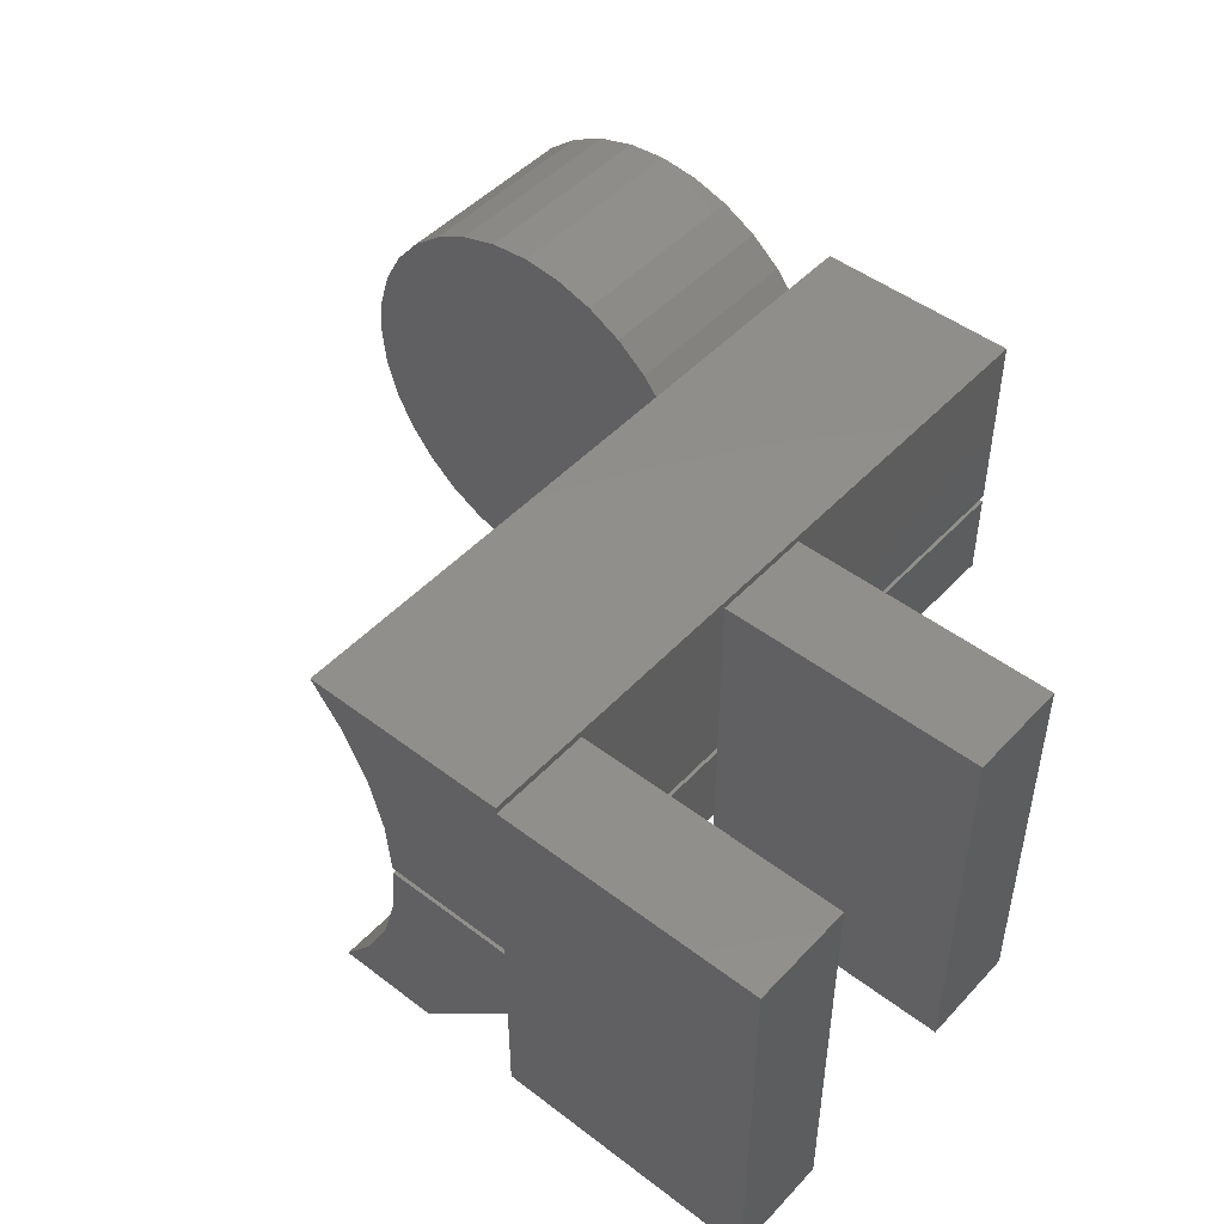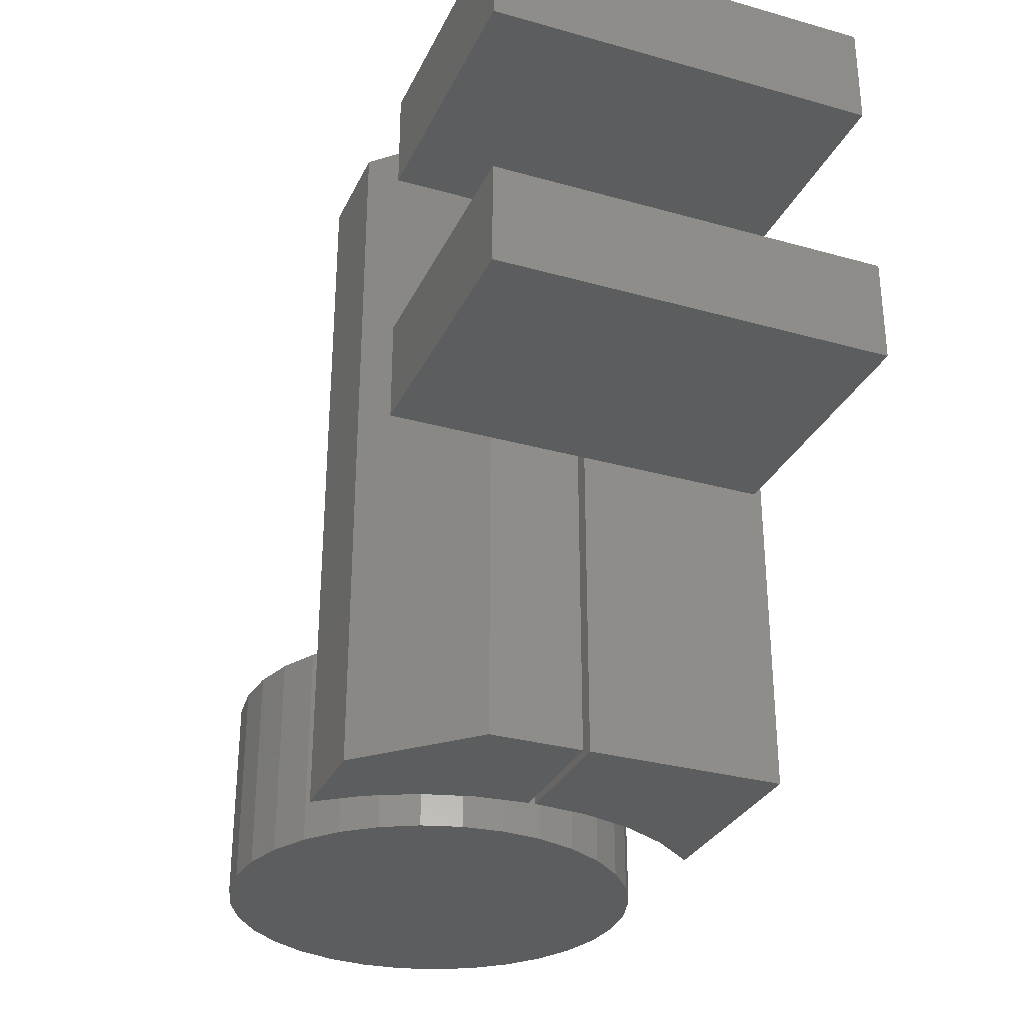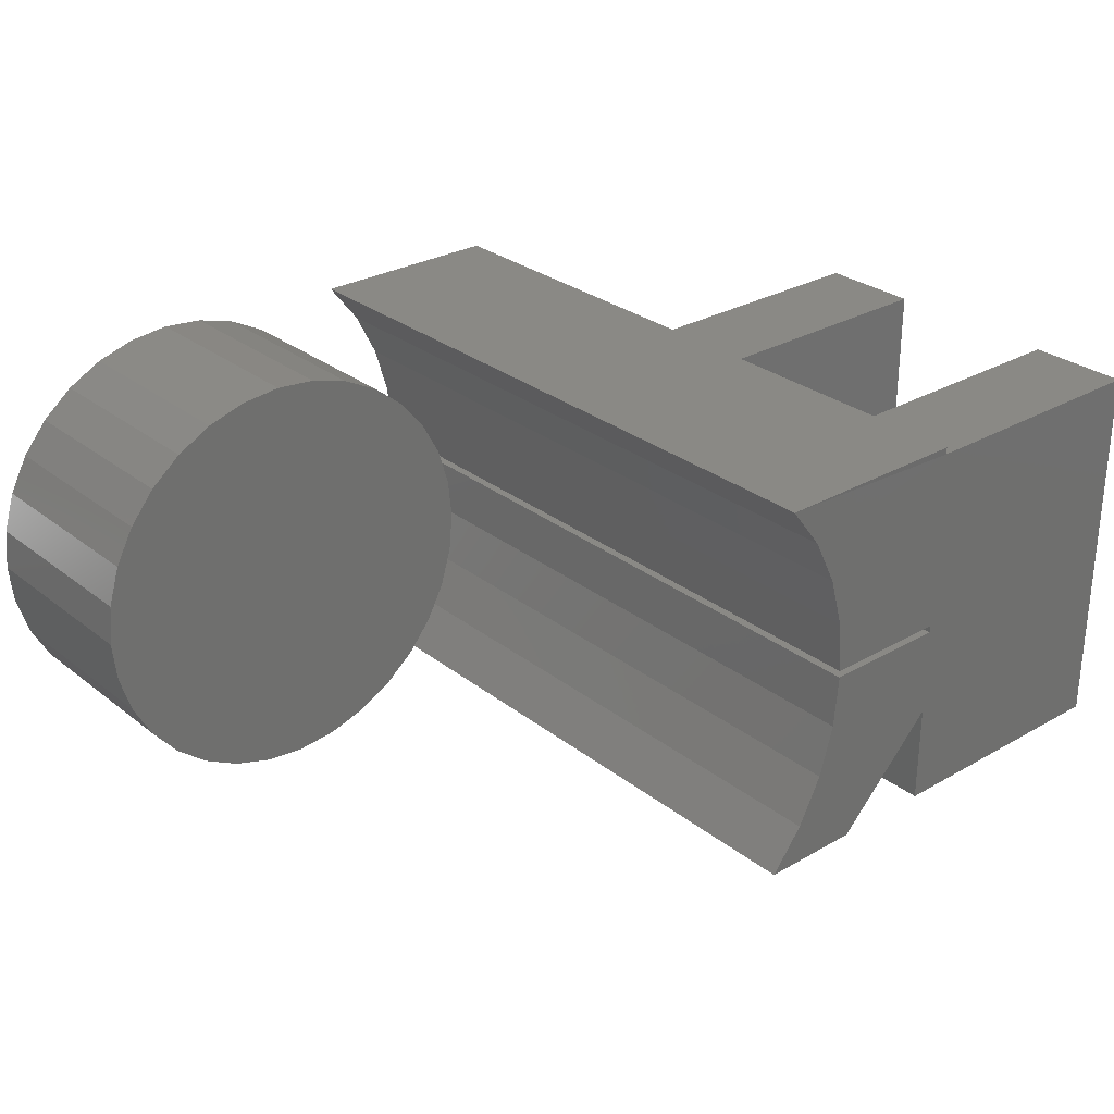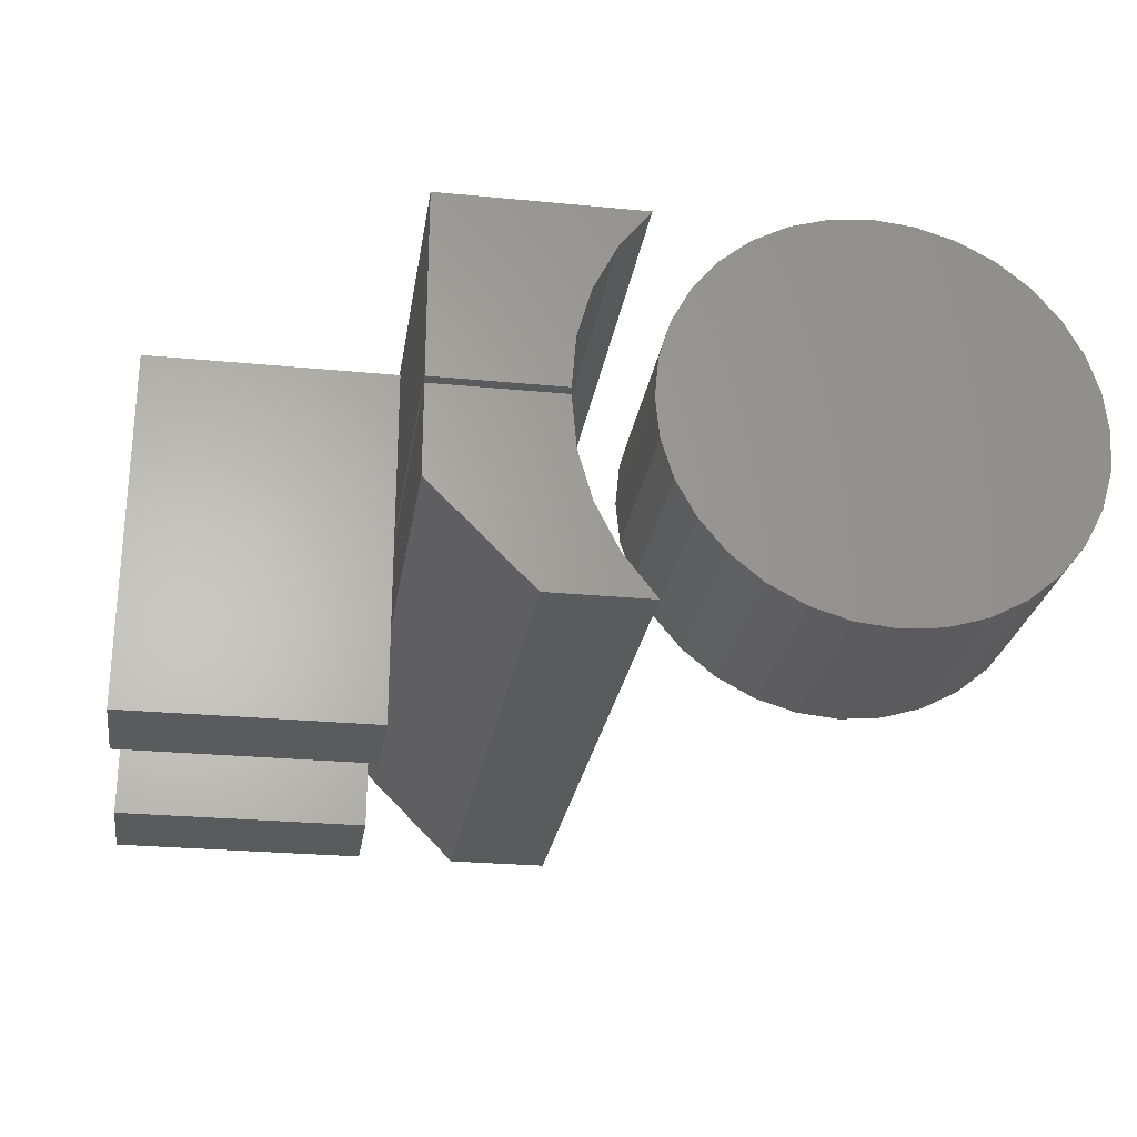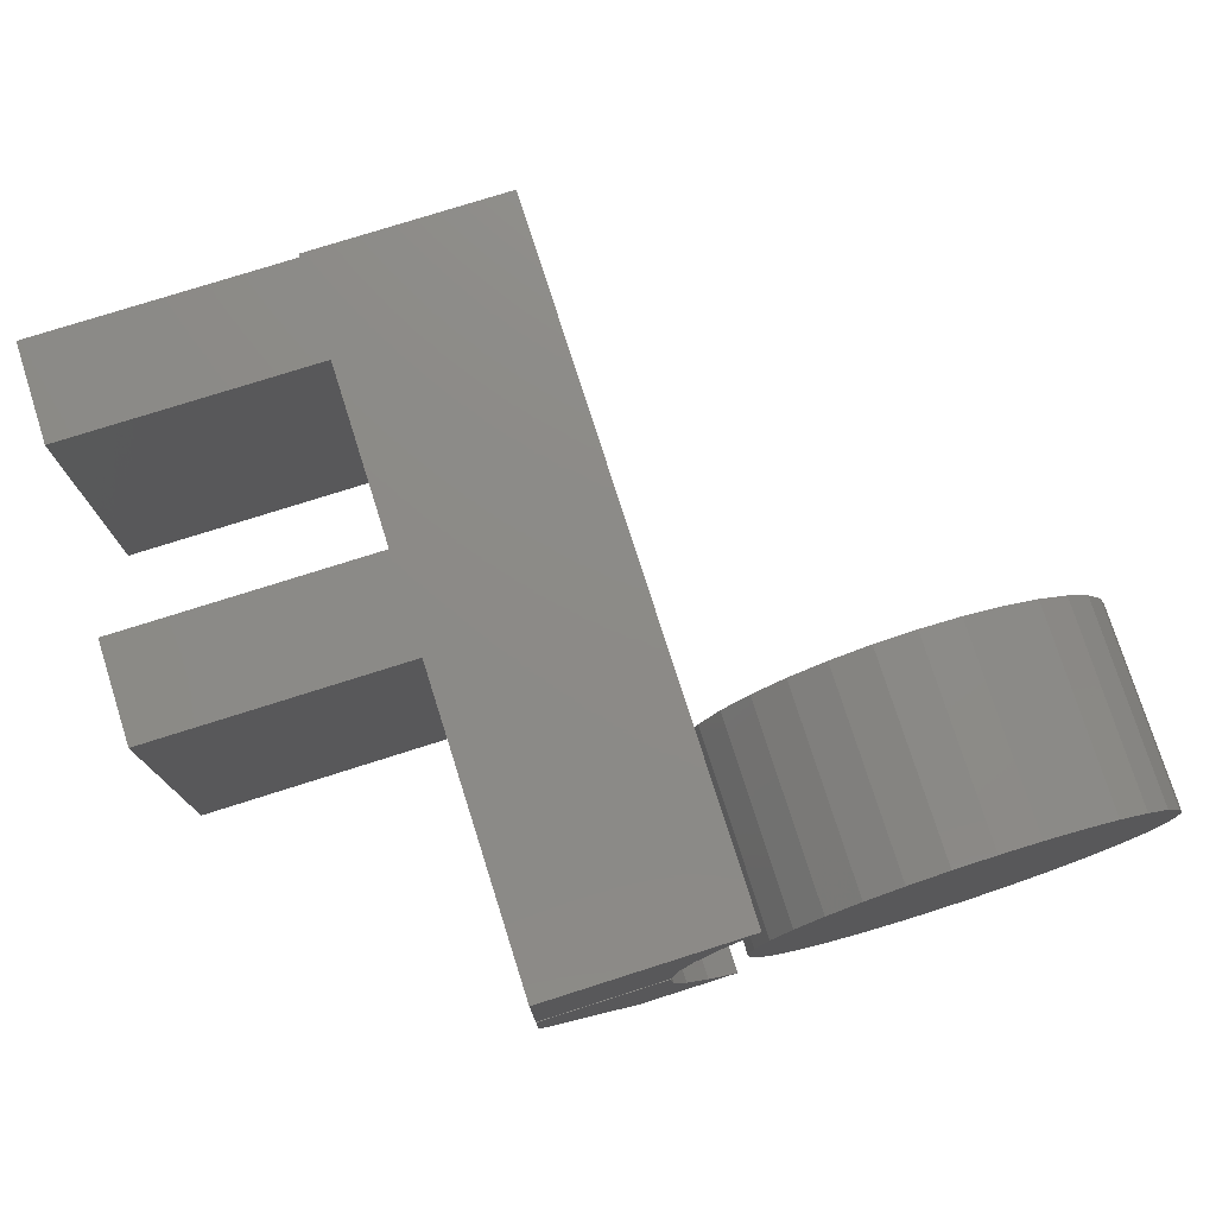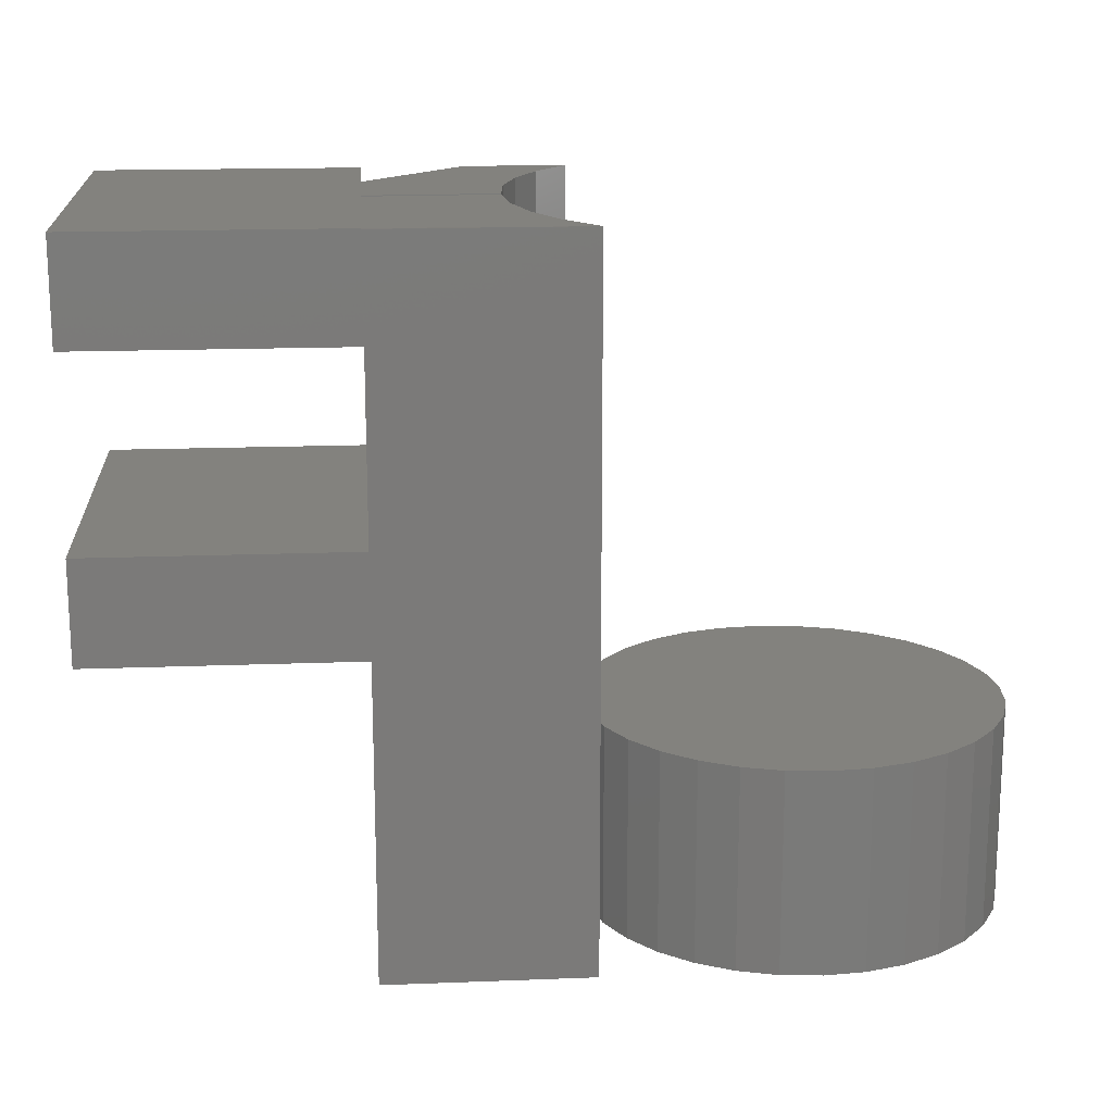
<metadata>
{"format":"stl","ext":"stl","renderer":"f3d","projection":"perspective","resolution":1024,"background":"white","views":[{"elev":48.0,"azim":40.5,"up":"+Y"},{"elev":-30.7,"azim":68.0,"up":"+Z"},{"elev":28.5,"azim":-40.7,"up":"+Y"},{"elev":-26.1,"azim":171.3,"up":"+Y"},{"elev":76.6,"azim":162.4,"up":"+Y"},{"elev":16.7,"azim":175.5,"up":"+Z"}]}
</metadata>
<code>
# stl→obj: 119 verts, 234 faces
v 0.4453 -0.2109 0.3359
v 0.4453 -0.2109 0.4449
v 0.4453 -0.1016 0.3359
v 0.4453 -0.1016 0.4449
v 0.4453 -0.003701 0.3359
v 0.4453 -0.003701 0.4449
v 0.4453 0.003701 0.3359
v 0.4453 0.003701 0.4449
v 0.4453 0.2109 0.75
v 0.4453 0.2031 0.7496
v 0.4453 0.2031 0.6406
v 0.4453 0.2031 0.4449
v 0.4453 0.2031 0.3359
v 0.4453 0.2109 0
v 0.4453 0.003701 0.6406
v 0.4453 0.003701 0
v 0.4453 -0.1016 0.6406
v 0.4453 -0.003701 0.6406
v 0.4453 -0.1016 0
v 0.4453 -0.003701 0
v 0.3359 -0.2109 0
v 0.4453 -0.1016 0.7496
v 0.3359 -0.2109 0.75
v 0.3072 -0.003701 0
v 0.3072 -0.003701 0.75
v 0.4453 -0.003701 0.7496
v 0.3072 0.003701 0
v 0.4453 0.003701 0.7496
v 0.3072 0.003701 0.75
v 0.7266 0.2031 0.4449
v 0.7266 -0.2109 0.4449
v 0.7266 0.2031 0.3359
v 0.7266 -0.2109 0.3359
v 0.4453 -0.2109 0.6406
v 0.4453 -0.2109 0.7496
v 0.3023 -0.06036 0.75
v 0.2868 -0.1151 0.75
v 0.2613 -0.1659 0.75
v 0.2266 -0.2109 0.75
v 0.2266 0.2109 0.75
v 0.2613 0.1659 0.75
v 0.2868 0.1151 0.75
v 0.3023 0.06036 0.75
v 0.7266 0.2031 0.7496
v 0.7266 -0.2109 0.7496
v 0.7266 0.2031 0.6406
v 0.7266 -0.2109 0.6406
v 0.2266 -0.2109 0
v 0.2868 -0.1151 0
v 0.3023 -0.06036 0
v 0.2613 -0.1659 0
v 0.2266 0.2109 0
v 0.2868 0.1151 0
v 0.2613 0.1659 0
v 0.3023 0.06036 0
v -0.04059 0.2202 0.2188
v 0.04701 0.2202 0.2188
v 0.003207 0.2245 0.2188
v -0.08271 0.2074 0.2188
v 0.08912 0.2074 0.2188
v 0.08912 -0.2074 0.2188
v -0.04059 -0.2202 0.2188
v 0.04701 -0.2202 0.2188
v 0.003207 -0.2245 0.2188
v 0.1279 0.1867 0.2188
v -0.1215 0.1867 0.2188
v 0.162 0.1588 0.2188
v -0.1555 0.1588 0.2188
v 0.1899 0.1247 0.2188
v -0.1835 0.1247 0.2188
v 0.2106 0.08591 0.2188
v -0.2042 0.08591 0.2188
v 0.2234 0.0438 0.2188
v -0.217 0.0438 0.2188
v 0.2277 0 0.2188
v -0.2213 2.749e-17 0.2188
v 0.2234 -0.0438 0.2188
v -0.217 -0.0438 0.2188
v 0.2106 -0.08591 0.2188
v -0.2042 -0.08591 0.2188
v 0.1899 -0.1247 0.2188
v -0.1835 -0.1247 0.2188
v 0.162 -0.1588 0.2188
v -0.1555 -0.1588 0.2188
v 0.1279 -0.1867 0.2188
v -0.1215 -0.1867 0.2188
v -0.08271 -0.2074 0.2188
v 0.003207 0.2245 0
v 0.04701 0.2202 0
v -0.04059 0.2202 0
v -0.08271 0.2074 0
v 0.08912 0.2074 0
v 0.04701 -0.2202 0
v -0.04059 -0.2202 0
v 0.08912 -0.2074 0
v 0.003207 -0.2245 0
v -0.08271 -0.2074 0
v -0.1215 -0.1867 0
v 0.1279 -0.1867 0
v -0.1555 -0.1588 0
v 0.162 -0.1588 0
v -0.1835 -0.1247 0
v 0.1899 -0.1247 0
v -0.2042 -0.08591 0
v 0.2106 -0.08591 0
v -0.217 -0.0438 0
v 0.2234 -0.0438 0
v -0.2213 2.749e-17 0
v 0.2277 0 0
v -0.217 0.0438 0
v 0.2234 0.0438 0
v -0.2042 0.08591 0
v 0.2106 0.08591 0
v -0.1835 0.1247 0
v 0.1899 0.1247 0
v -0.1555 0.1588 0
v 0.162 0.1588 0
v -0.1215 0.1867 0
v 0.1279 0.1867 0
f 1 2 3
f 3 2 4
f 5 6 7
f 7 6 8
f 9 10 11
f 9 11 12
f 9 12 13
f 9 13 14
f 15 8 11
f 11 8 12
f 16 14 7
f 7 14 13
f 4 6 17
f 17 6 18
f 19 20 3
f 3 20 5
f 21 19 3
f 21 3 4
f 21 4 17
f 21 17 22
f 21 22 23
f 24 25 26
f 24 26 18
f 24 18 6
f 24 6 5
f 24 5 20
f 27 16 7
f 27 7 8
f 27 8 15
f 27 15 28
f 27 28 29
f 30 12 8
f 31 30 8
f 31 8 6
f 31 6 4
f 31 4 2
f 13 12 32
f 32 12 30
f 3 33 1
f 3 5 33
f 32 33 5
f 32 5 7
f 32 7 13
f 33 32 31
f 31 32 30
f 2 1 31
f 31 1 33
f 34 35 17
f 17 35 22
f 18 26 15
f 15 26 28
f 26 25 22
f 22 25 36
f 22 36 37
f 22 37 23
f 23 37 38
f 23 38 39
f 10 9 40
f 10 40 41
f 10 41 28
f 28 41 42
f 28 42 43
f 28 43 29
f 44 10 28
f 45 44 28
f 45 28 26
f 45 26 22
f 45 22 35
f 11 10 46
f 46 10 44
f 17 47 34
f 17 18 47
f 46 47 18
f 46 18 15
f 46 15 11
f 47 46 45
f 45 46 44
f 35 34 45
f 45 34 47
f 48 21 39
f 39 21 23
f 49 50 19
f 19 50 24
f 19 24 20
f 48 51 21
f 21 51 49
f 21 49 19
f 49 36 50
f 50 36 25
f 50 25 24
f 36 49 37
f 37 49 51
f 37 51 38
f 38 51 48
f 38 48 39
f 14 52 9
f 9 52 40
f 53 41 54
f 54 41 40
f 54 40 52
f 41 53 42
f 42 53 55
f 42 55 43
f 43 55 27
f 43 27 29
f 54 52 14
f 16 27 55
f 16 55 53
f 16 53 54
f 16 54 14
f 56 57 58
f 57 56 59
f 57 59 60
f 61 62 63
f 63 62 64
f 60 59 65
f 65 59 66
f 65 66 67
f 67 66 68
f 67 68 69
f 69 68 70
f 69 70 71
f 71 70 72
f 71 72 73
f 73 72 74
f 73 74 75
f 75 74 76
f 75 76 77
f 77 76 78
f 77 78 79
f 79 78 80
f 79 80 81
f 81 80 82
f 81 82 83
f 83 82 84
f 83 84 85
f 85 84 86
f 85 86 61
f 61 86 87
f 61 87 62
f 88 89 90
f 91 90 89
f 92 91 89
f 93 94 95
f 96 94 93
f 94 97 95
f 95 97 98
f 95 98 99
f 99 98 100
f 99 100 101
f 101 100 102
f 101 102 103
f 103 102 104
f 103 104 105
f 105 104 106
f 105 106 107
f 107 106 108
f 107 108 109
f 109 108 110
f 109 110 111
f 111 110 112
f 111 112 113
f 113 112 114
f 113 114 115
f 115 114 116
f 115 116 117
f 117 116 118
f 117 118 119
f 119 118 91
f 119 91 92
f 109 75 107
f 107 75 77
f 107 77 105
f 105 77 79
f 105 79 103
f 103 79 81
f 103 81 101
f 101 81 83
f 101 83 99
f 99 83 85
f 99 85 95
f 95 85 61
f 95 61 93
f 93 61 63
f 93 63 96
f 96 63 64
f 96 64 94
f 94 64 62
f 94 62 97
f 97 62 87
f 97 87 98
f 98 87 86
f 98 86 100
f 100 86 84
f 100 84 102
f 102 84 82
f 102 82 104
f 104 82 80
f 104 80 106
f 106 80 78
f 106 78 108
f 108 78 76
f 108 76 110
f 110 76 74
f 110 74 112
f 112 74 72
f 112 72 114
f 114 72 70
f 114 70 116
f 116 70 68
f 116 68 118
f 118 68 66
f 118 66 91
f 91 66 59
f 91 59 90
f 90 59 56
f 90 56 88
f 88 56 58
f 88 58 89
f 89 58 57
f 89 57 92
f 92 57 60
f 92 60 119
f 119 60 65
f 119 65 117
f 117 65 67
f 117 67 115
f 115 67 69
f 115 69 113
f 113 69 71
f 113 71 111
f 111 71 73
f 111 73 109
f 109 73 75

</code>
